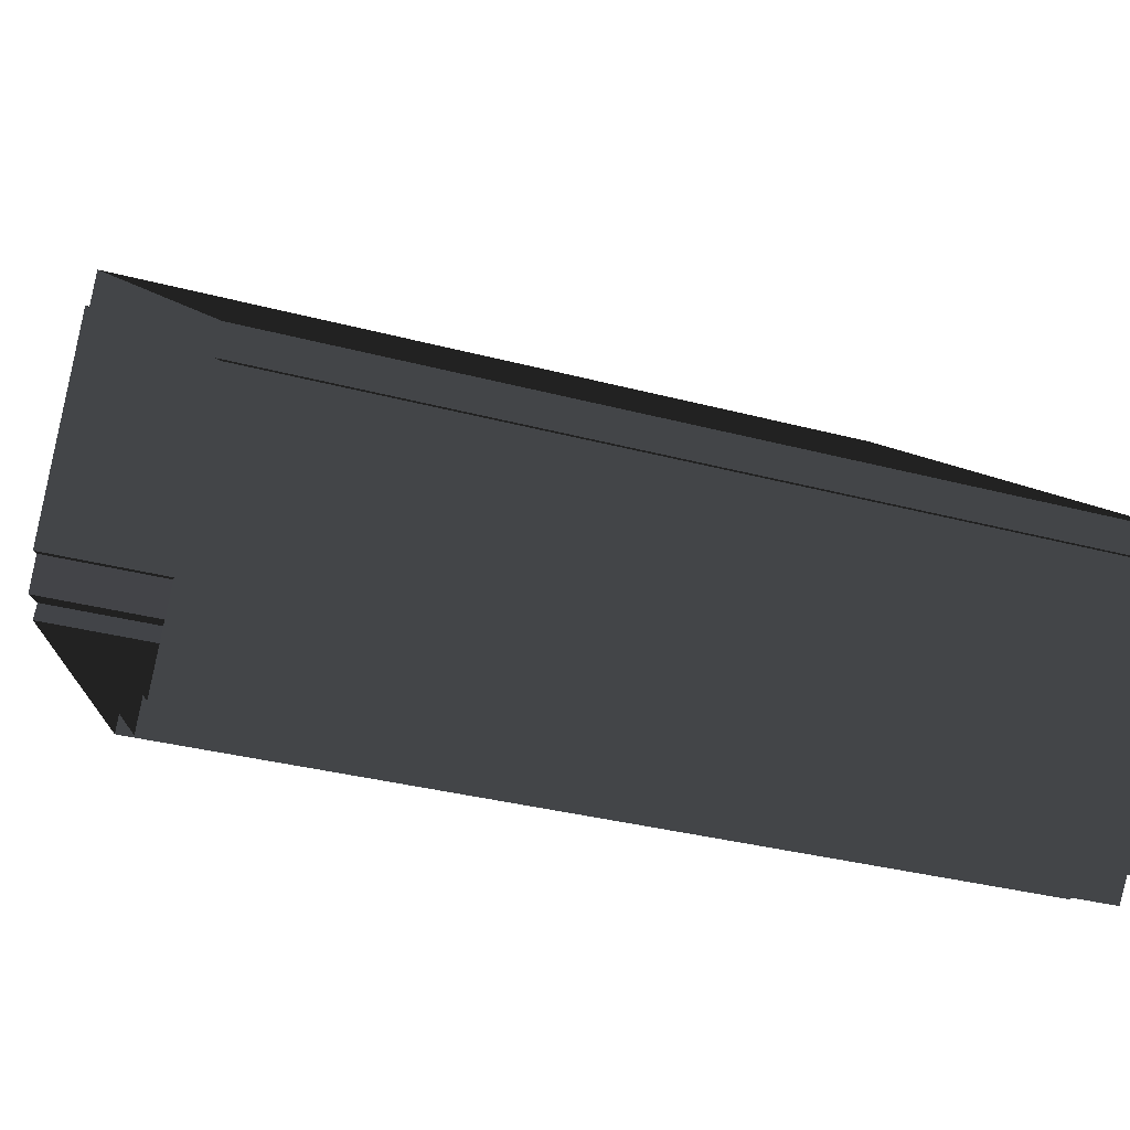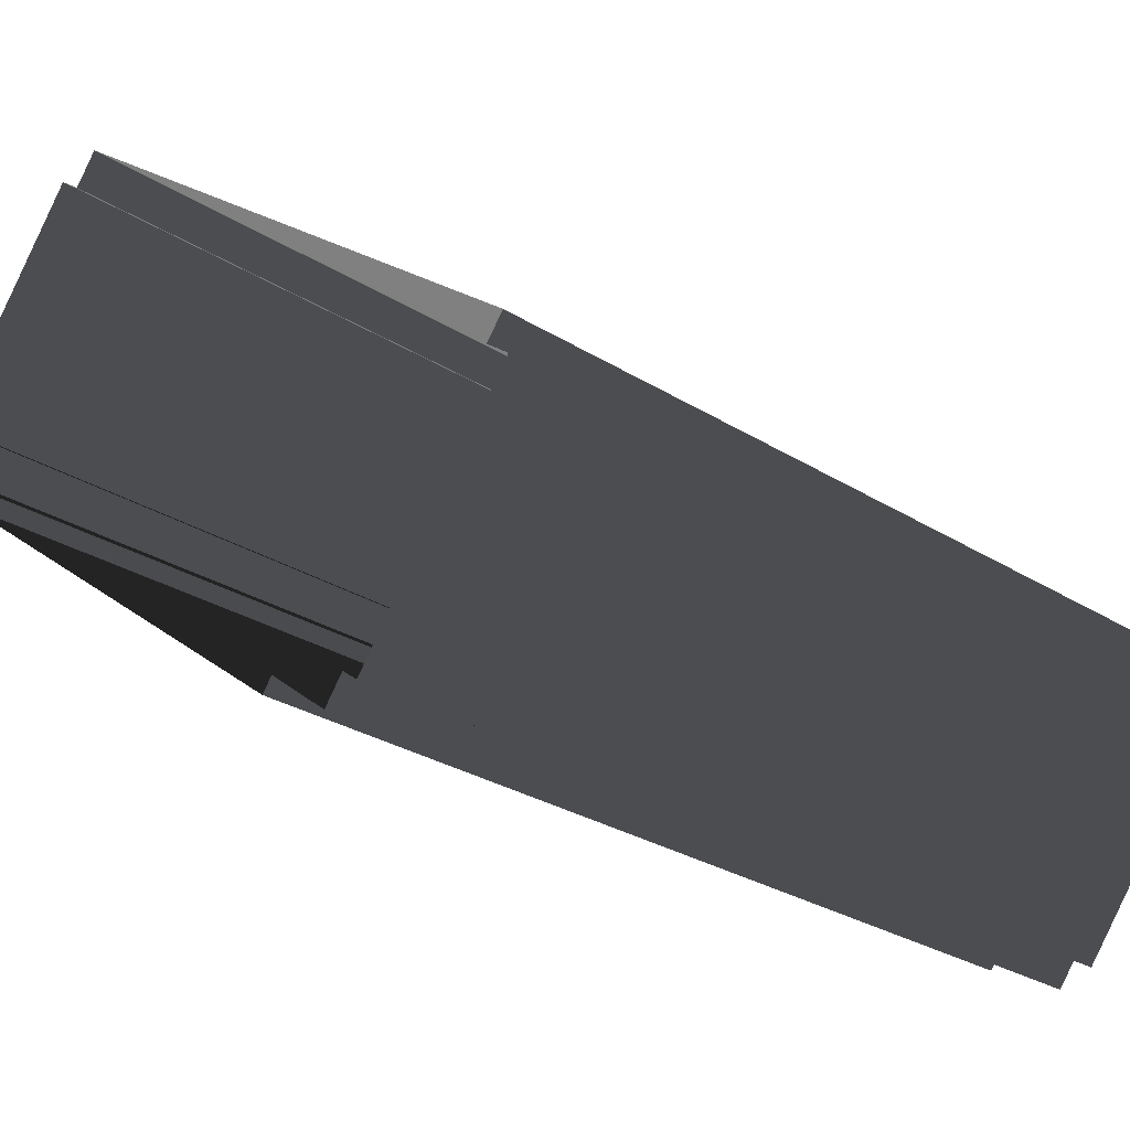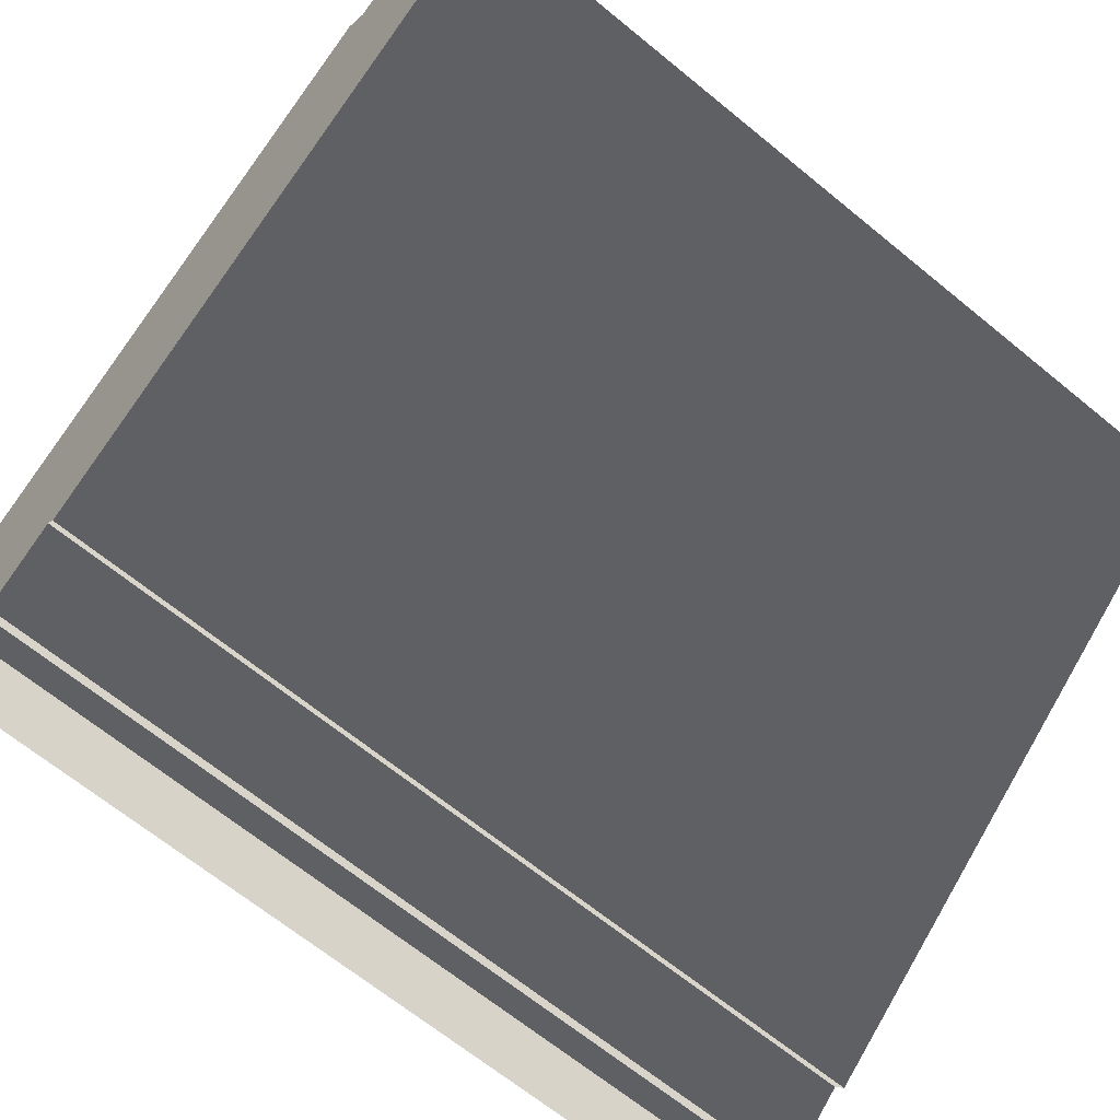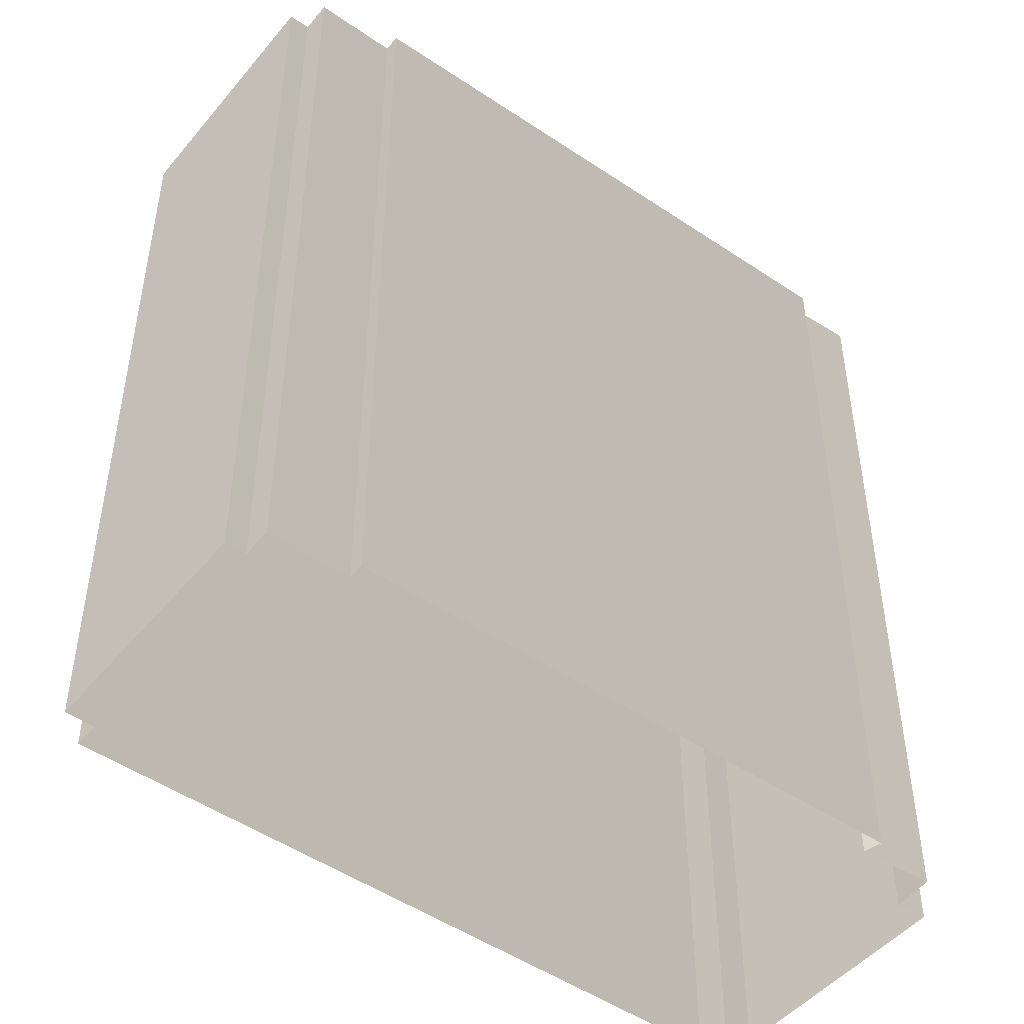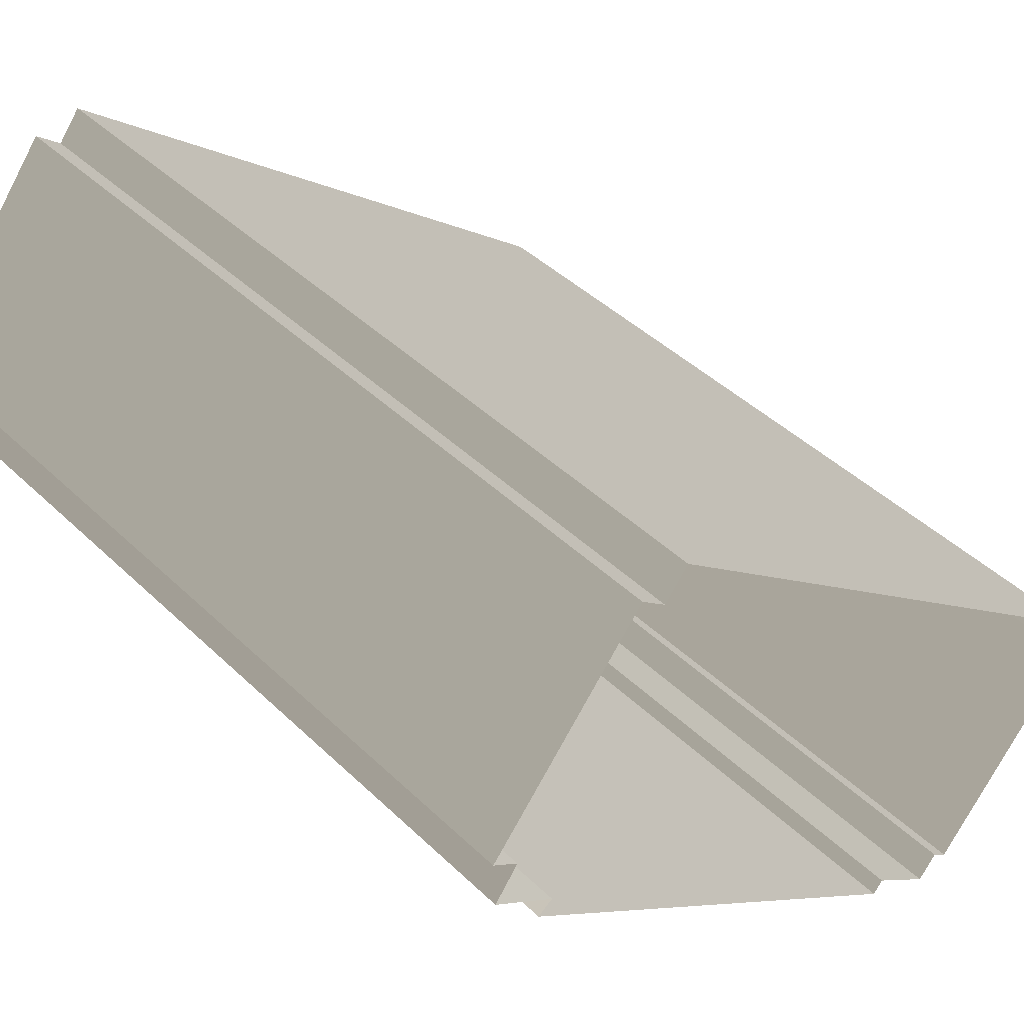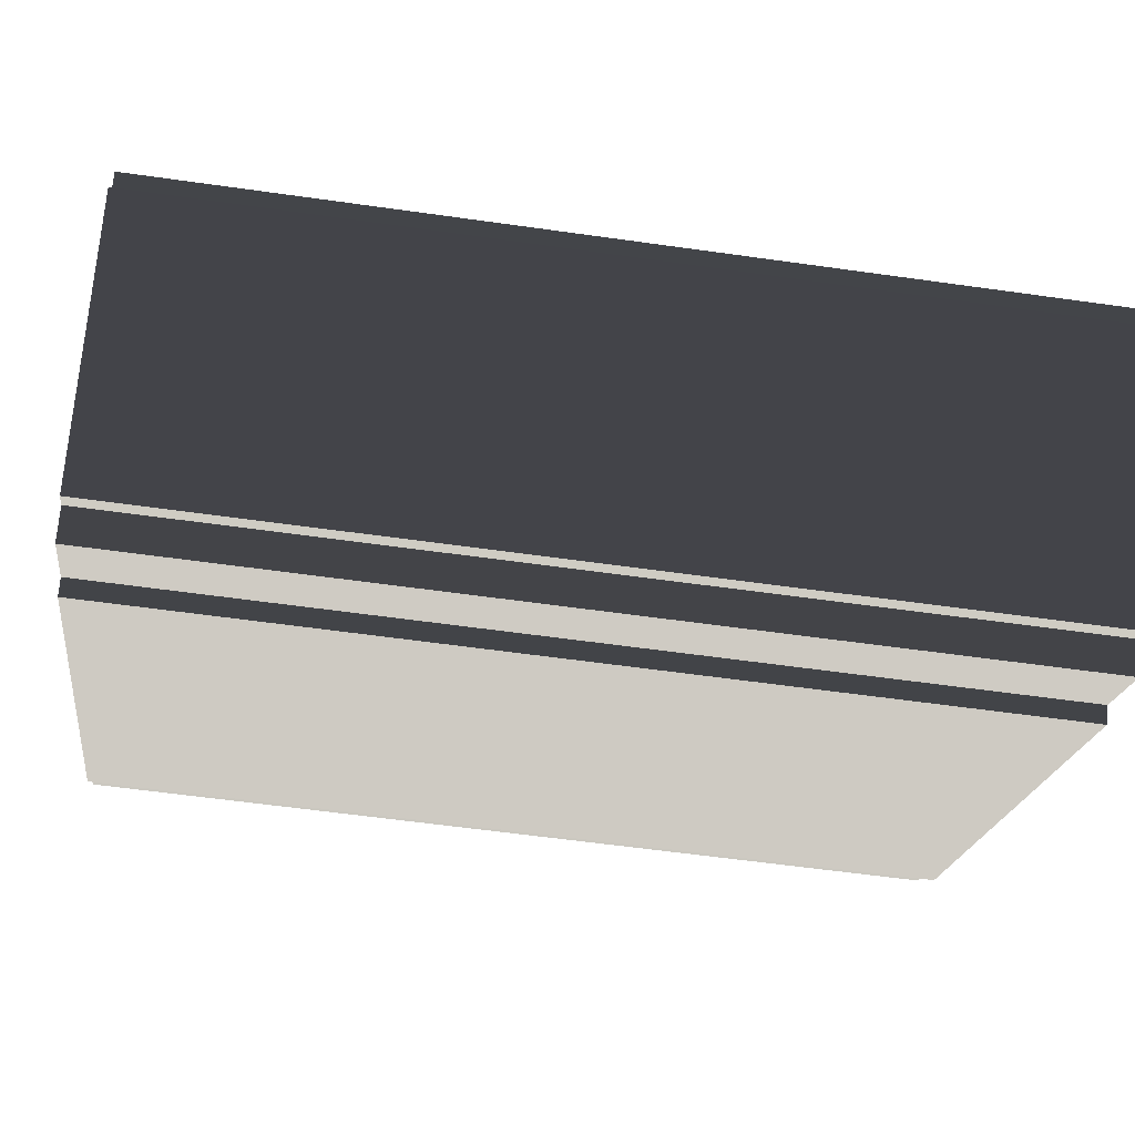
<metadata>
{"format":"obj","ext":"obj","renderer":"f3d","projection":"perspective","resolution":1024,"background":"white","views":[{"elev":-31.6,"azim":69.0,"up":"+Z"},{"elev":-28.8,"azim":47.1,"up":"+Z"},{"elev":-66.3,"azim":-129.5,"up":"+Z"},{"elev":-48.2,"azim":-179.3,"up":"+Y"},{"elev":43.2,"azim":-41.6,"up":"+Z"},{"elev":-56.4,"azim":81.5,"up":"+Z"}]}
</metadata>
<code>
v  -12.31 0 19
v  -10.92 0 20.74
v  -12.31 49 19
v  -10.92 49 20.74
v  -13.8 0 20.19
v  -13.8 49 20.19
v  -22.93 0 8.759
v  -22.93 49 8.759
v  -21.41 0 7.669
v  -21.41 49 7.669
v  -22.81 0 5.719
v  -22.81 49 5.719
v  -19.13 0 3.089
v  -19.13 49 3.089
v  -20.01 0 2.43
v  -20.01 49 2.43
v  7.115 0 -18.46
v  7.115 49 -18.46
v  7.706 0 -17.7
v  7.706 49 -17.7
v  11.55 0 -20.74
v  11.55 49 -20.74
v  12.67 0 -19.32
v  12.67 49 -19.32
v  13.65 0 -20.1
v  13.65 49 -20.1
v  22.93 0 -8.36
v  22.93 49 -8.36
v  21.54 0 -7.25
v  21.54 49 -7.25
v  22.55 0 -5.99
v  22.55 49 -5.99
g BuildingMaster_1999193617124463351000000000_0
f 1 2 3
f 2 4 3
f 5 1 6
f 1 3 6
f 7 5 8
f 5 6 8
f 9 7 10
f 7 8 10
f 11 9 12
f 9 10 12
f 13 11 14
f 11 12 14
f 15 13 16
f 13 14 16
f 17 15 18
f 15 16 18
f 19 17 20
f 17 18 20
f 21 19 22
f 19 20 22
f 23 21 24
f 21 22 24
f 25 23 26
f 23 24 26
f 27 25 28
f 25 26 28
f 29 27 30
f 27 28 30
f 31 29 32
f 29 30 32
f 2 31 4
f 31 32 4
g BuildingMaster_1999193617124463351000000000_1
f 28 26 24
f 20 24 22
f 4 32 30
f 24 30 28
f 30 24 20
f 20 3 30
f 20 18 14
f 18 16 14
f 14 12 10
f 3 14 10
f 3 4 30
f 10 6 3
f 6 10 8
f 14 3 20

</code>
